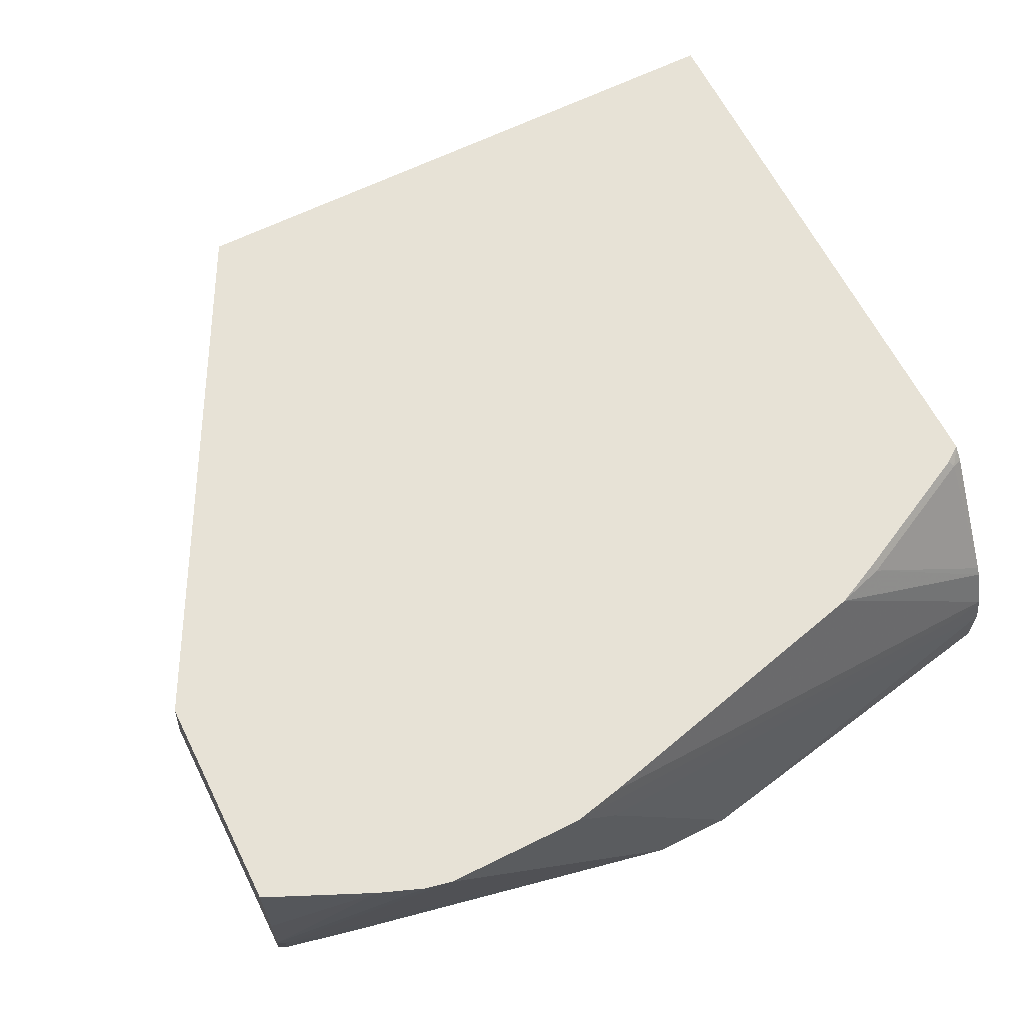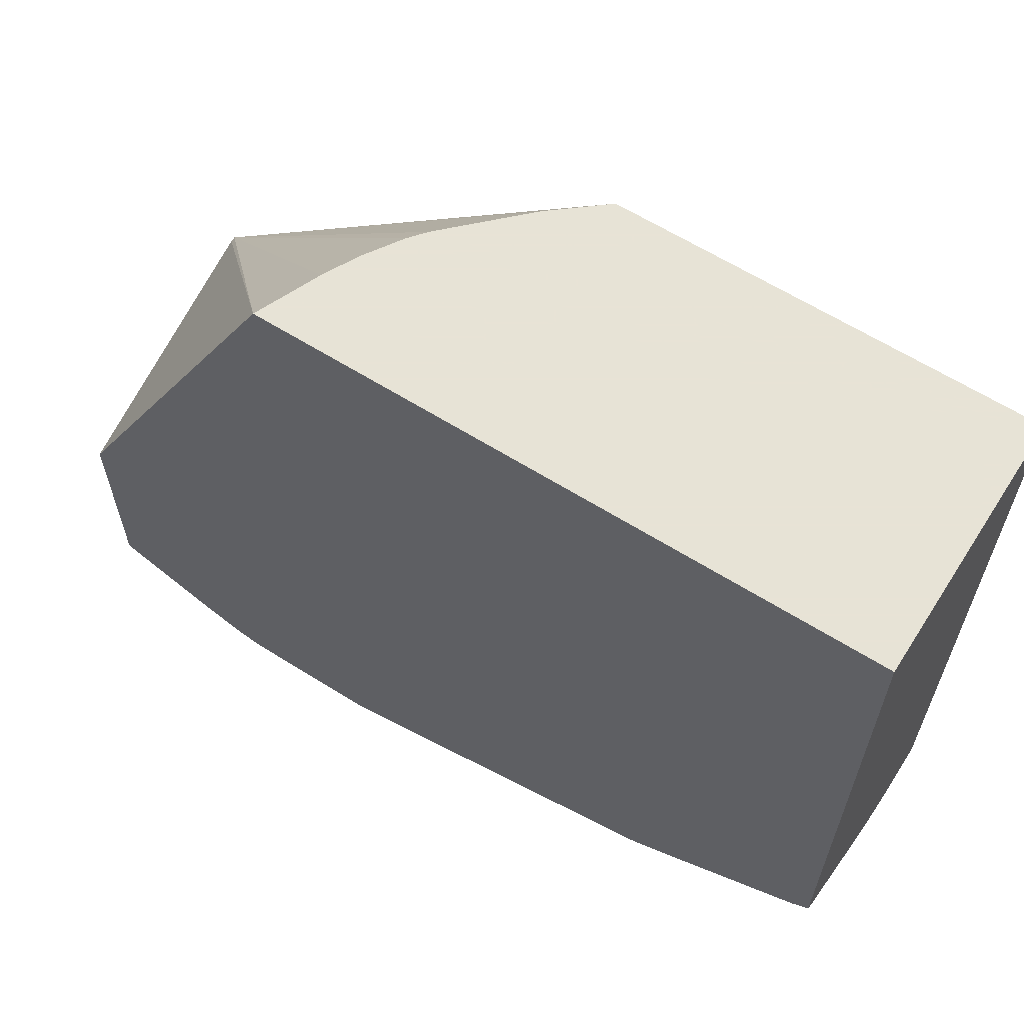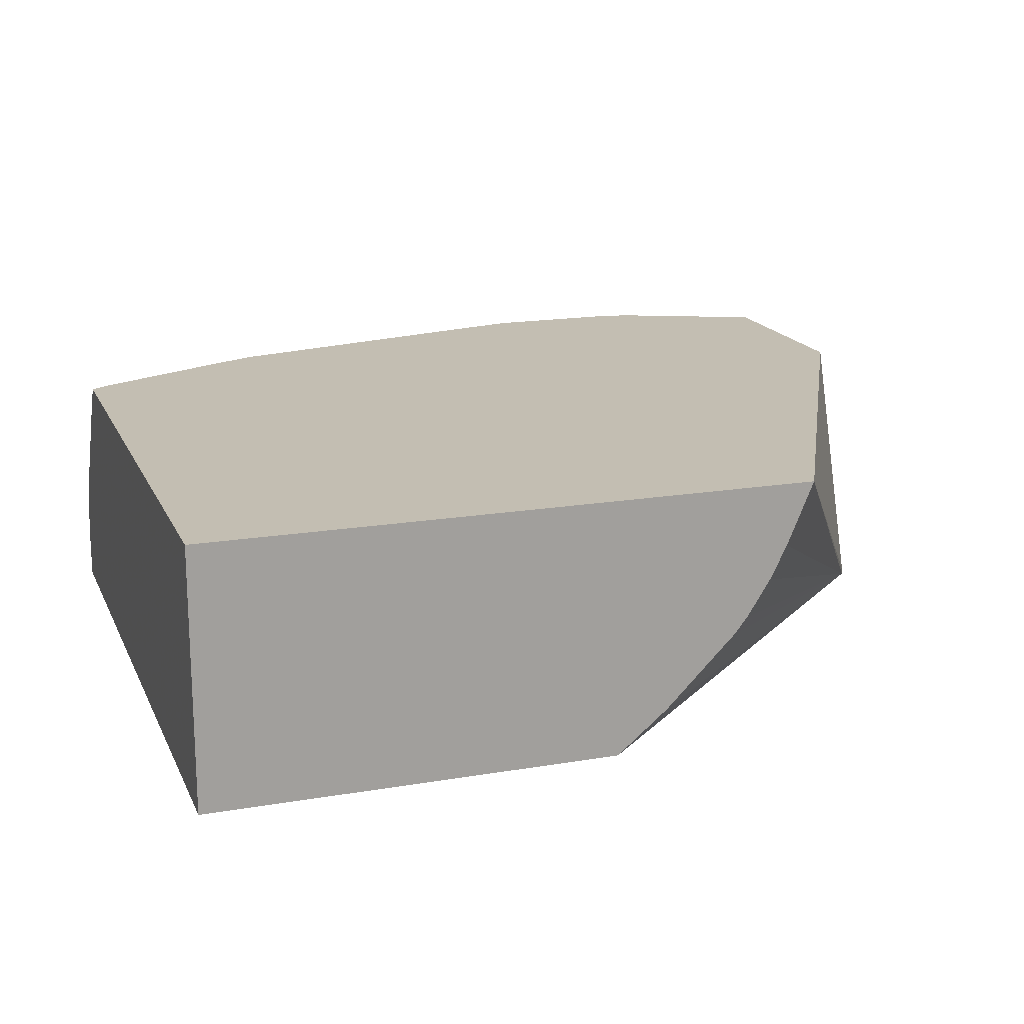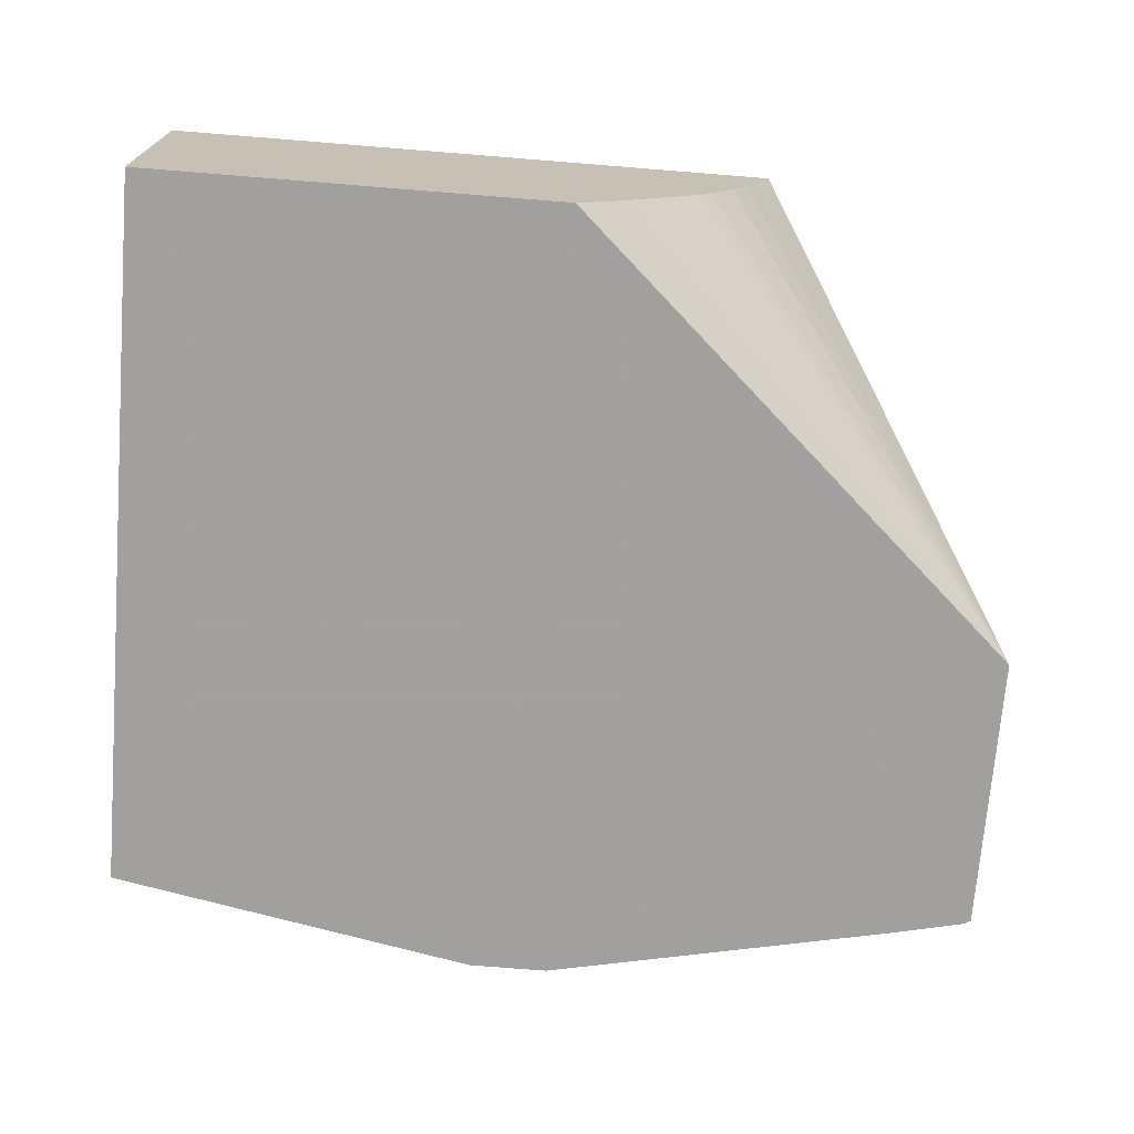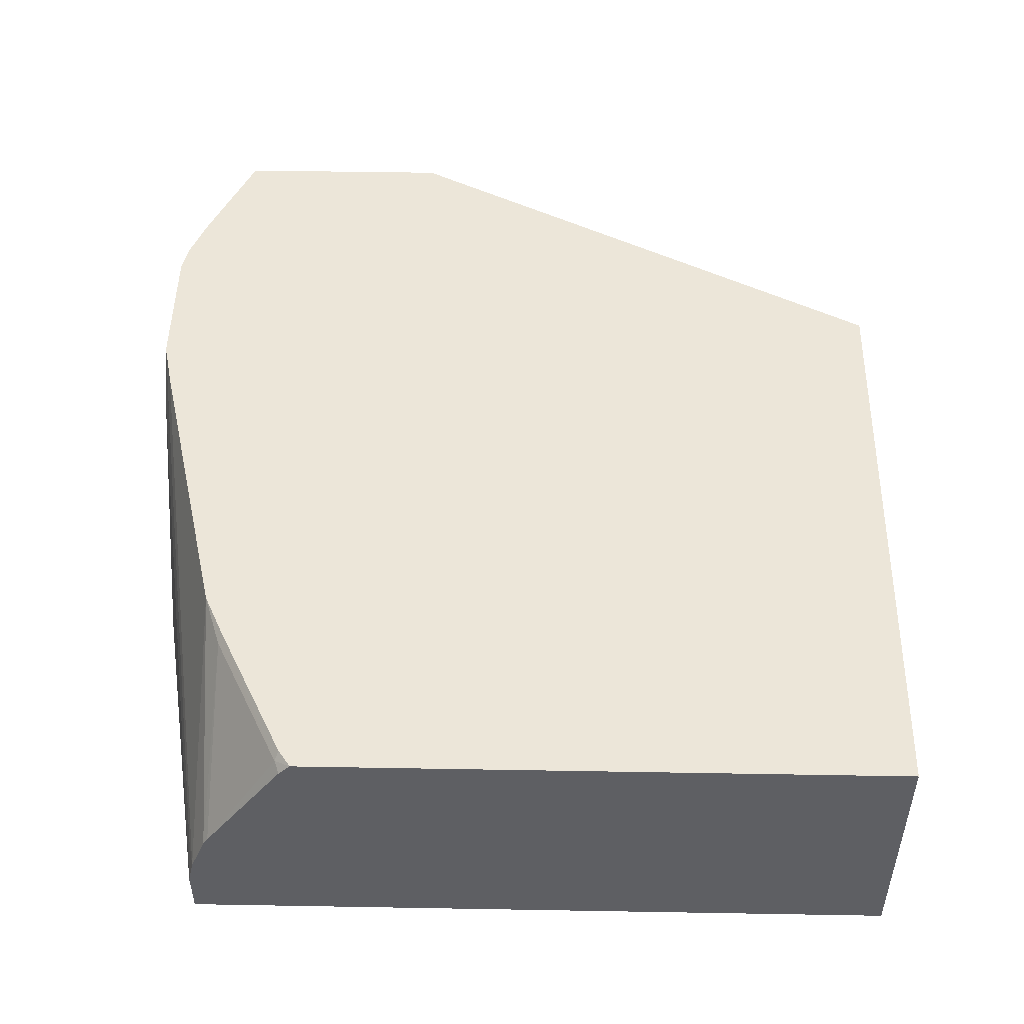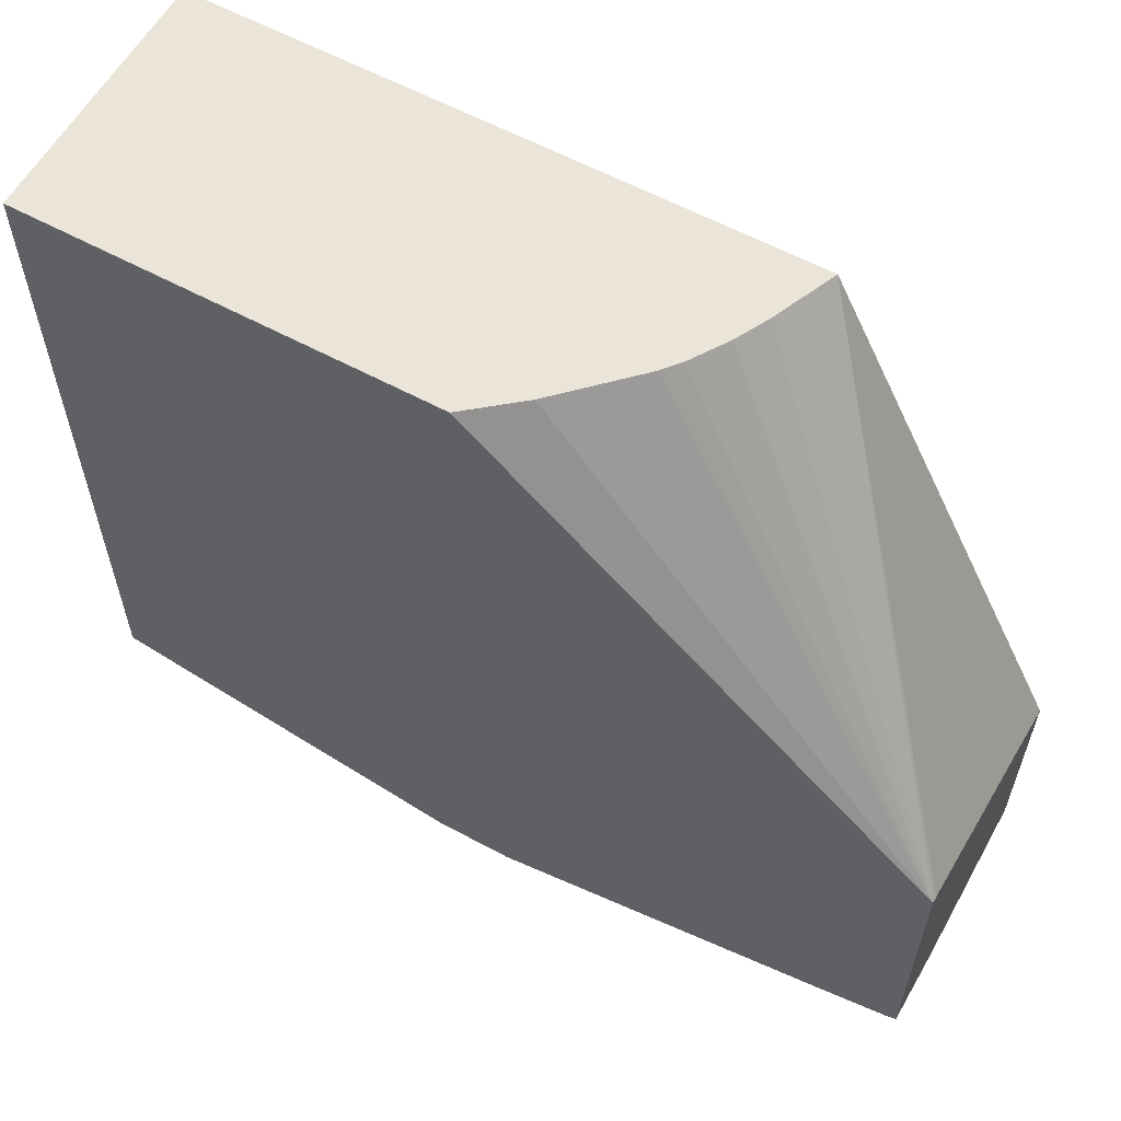
<metadata>
{"format":"obj","ext":"obj","renderer":"f3d","projection":"perspective","resolution":1024,"background":"white","views":[{"elev":63.4,"azim":-26.6,"up":"+Z"},{"elev":62.6,"azim":32.5,"up":"+Y"},{"elev":17.4,"azim":161.3,"up":"+Z"},{"elev":-71.9,"azim":175.4,"up":"+Z"},{"elev":49.1,"azim":91.1,"up":"+Z"},{"elev":59.4,"azim":-150.9,"up":"+Y"}]}
</metadata>
<code>
v -0.4952 -0.6923 -0.3528
v -0.4606 -0.6923 -0.3528
v -0.5019 -0.6908 -0.3528
v -0.5365 -0.675 -0.3981
v -0.4327 -0.6923 -0.4175
v -0.45 -0.6923 -0.3635
v -0.3217 -0.675 -0.4052
v -0.3288 -0.675 -0.3981
v -0.4486 -0.6896 -0.3528
v -0.5127 -0.6866 -0.3528
v -0.5384 -0.6745 -0.3964
v -0.5384 -0.674 -0.399
v -0.5366 -0.6706 -0.4175
v -0.5363 -0.6707 -0.4175
v -0.5192 -0.6745 -0.4175
v -0.5192 -0.675 -0.4154
v -0.4133 -0.6923 -0.4175
v -0.5171 -0.675 -0.4175
v -0.3217 -0.675 -0.4175
v -0.3217 -0.6734 -0.3981
v -0.3719 -0.6706 -0.3528
v -0.5384 -0.675 -0.3528
v -0.5384 -0.675 -0.3788
v -0.5384 -0.6704 -0.4153
v -0.5384 -0.6697 -0.4175
v -0.3217 -0.497 -0.4175
v -0.3217 -0.6693 -0.3877
v -0.3591 -0.6663 -0.3548
v -0.3606 -0.6653 -0.3528
v -0.5384 -0.6211 -0.3528
v -0.5384 -0.6005 -0.4175
v -0.3217 -0.497 -0.3528
v -0.4242 -0.497 -0.4175
v -0.3217 -0.6682 -0.3857
v -0.3245 -0.649 -0.3548
v -0.326 -0.648 -0.3528
v -0.5384 -0.6005 -0.4161
v -0.4738 -0.497 -0.3528
v -0.4673 -0.497 -0.3684
v -0.4632 -0.497 -0.3766
v -0.4574 -0.497 -0.3857
v -0.4541 -0.497 -0.3898
v -0.4368 -0.497 -0.4071
v -0.3217 -0.645 -0.3528
v -0.3217 -0.6479 -0.3559
f 21 27 28
f 20 27 21
f 11 37 31
f 15 18 16
f 13 24 25
f 12 24 13
f 11 24 12
f 11 25 24
f 11 31 25
f 10 22 23
f 11 22 30
f 11 23 22
f 10 23 11
f 9 20 21
f 8 20 9
f 7 20 8
f 21 28 29
f 7 27 20
f 11 30 37
f 26 33 43
f 31 38 39
f 26 42 41
f 7 34 27
f 35 44 36
f 35 45 44
f 34 45 35
f 31 43 33
f 31 42 43
f 31 41 42
f 31 40 41
f 31 39 40
f 31 37 38
f 30 38 37
f 29 35 36
f 28 35 29
f 28 34 35
f 27 34 28
f 26 38 32
f 26 39 38
f 26 40 39
f 26 41 40
f 26 43 42
f 7 45 34
f 6 17 7
f 7 32 44
f 2 7 8
f 2 6 7
f 1 6 2
f 1 17 6
f 1 5 17
f 1 4 5
f 1 3 4
f 1 10 3
f 2 8 9
f 1 22 10
f 1 38 30
f 1 32 38
f 1 44 32
f 1 36 44
f 1 29 36
f 1 21 29
f 1 9 21
f 7 44 45
f 1 30 22
f 3 10 11
f 1 2 9
f 4 11 12
f 3 11 4
f 7 19 26
f 7 17 19
f 5 19 17
f 5 26 19
f 5 33 26
f 5 31 33
f 5 25 31
f 5 13 25
f 7 26 32
f 5 15 14
f 5 18 15
f 5 16 18
f 4 16 5
f 4 15 16
f 4 12 13
f 4 14 15
f 4 13 14
f 5 14 13

</code>
